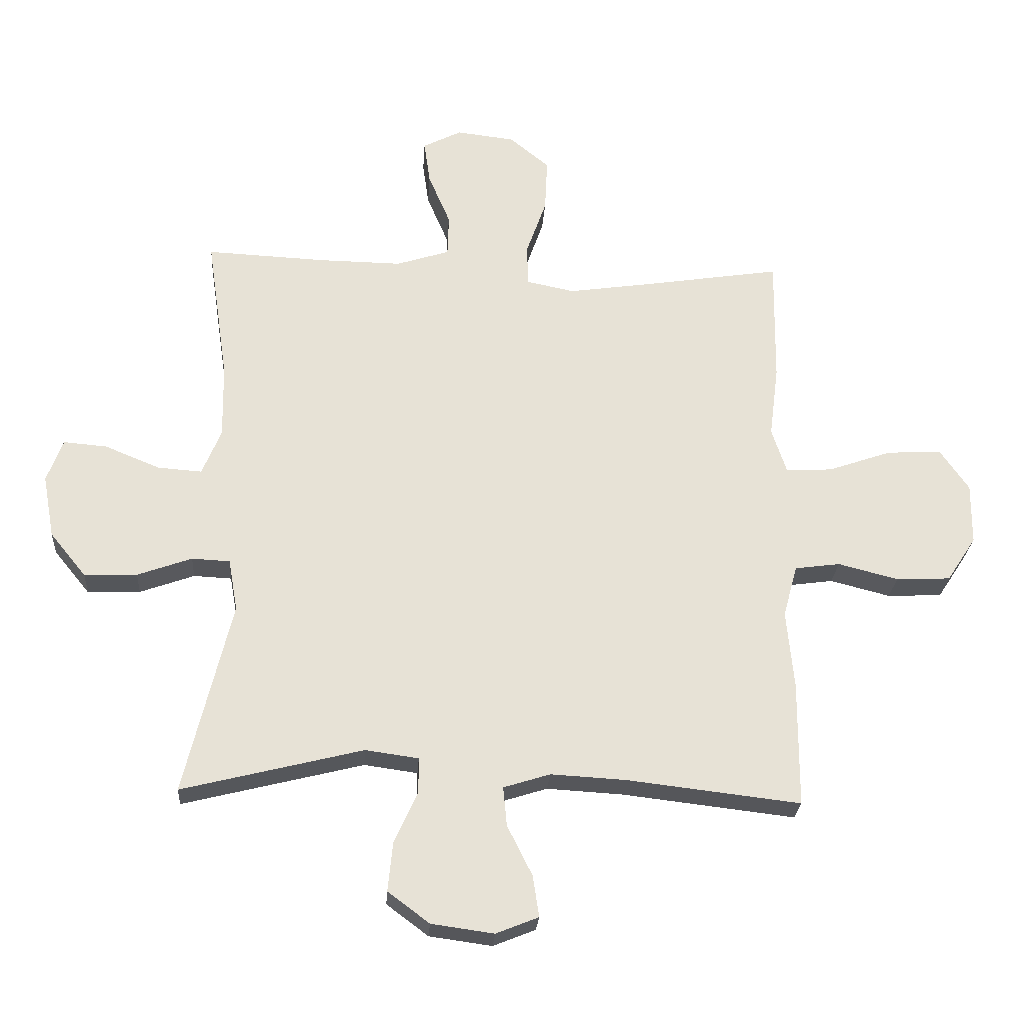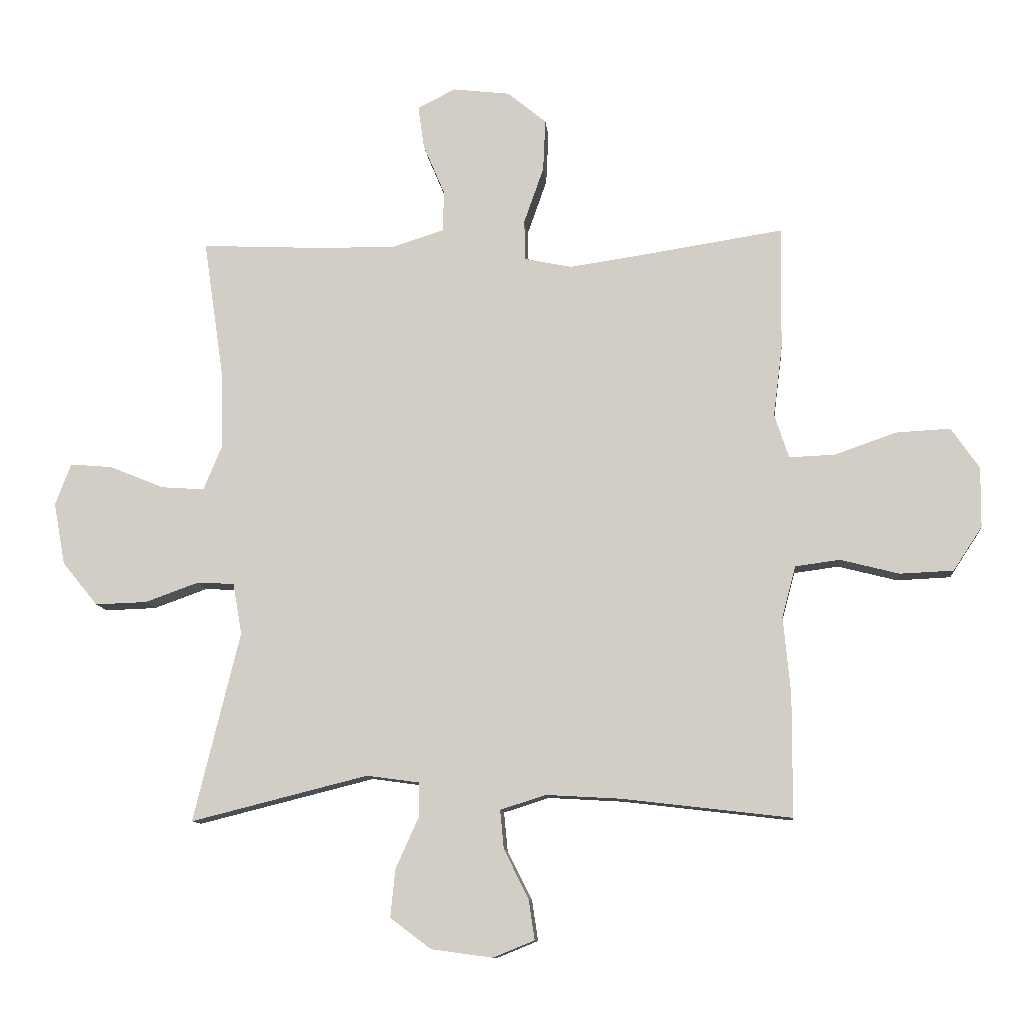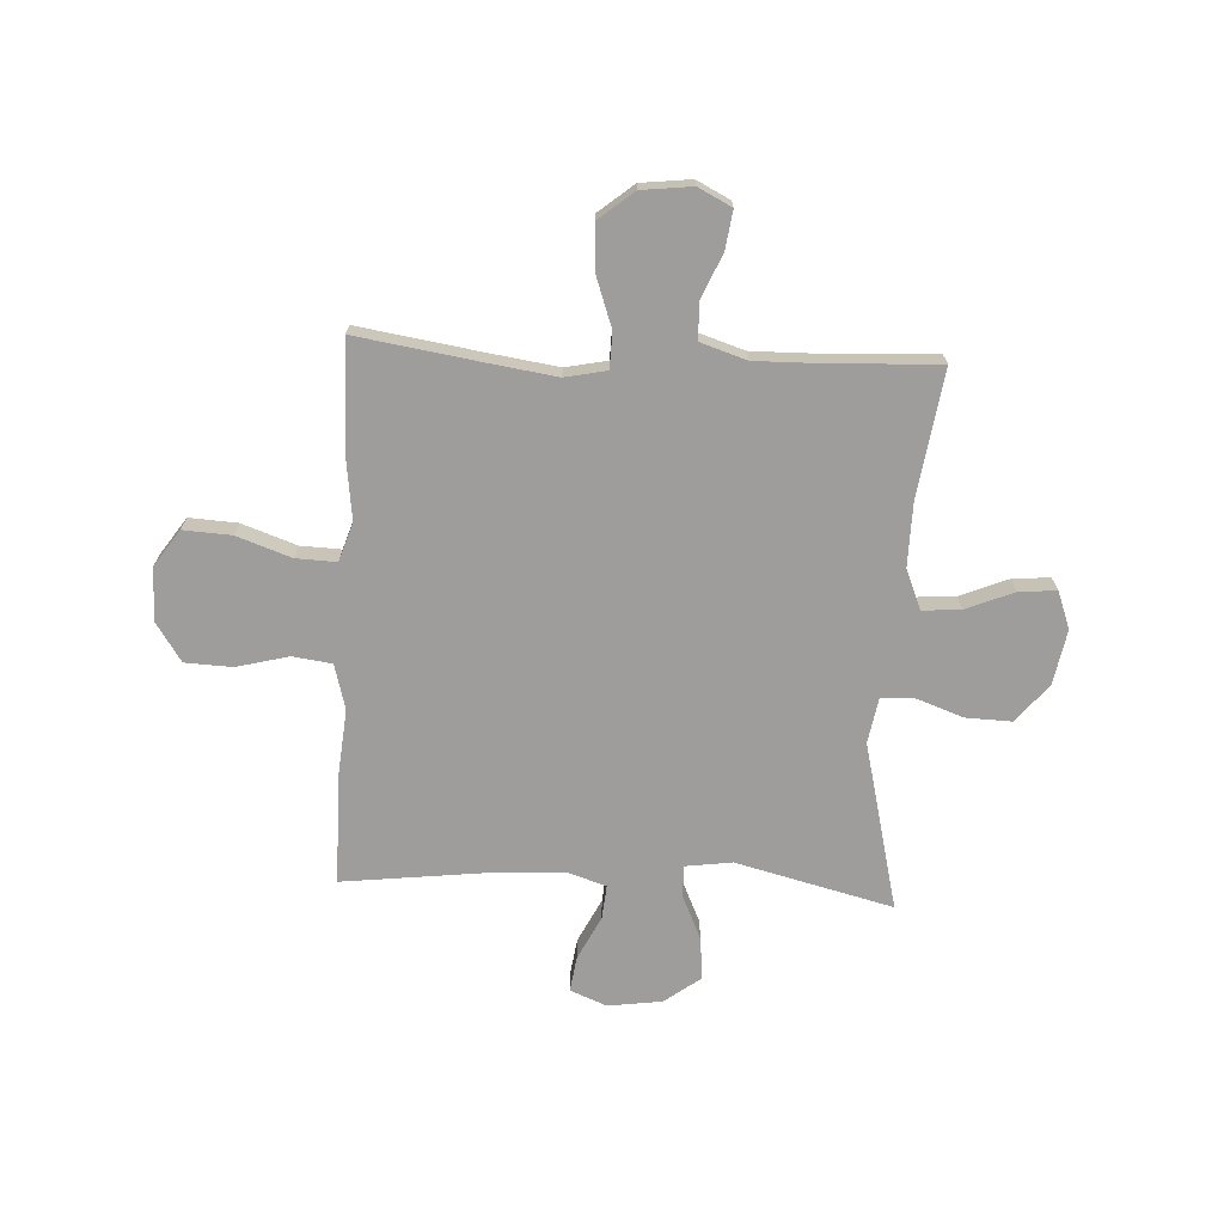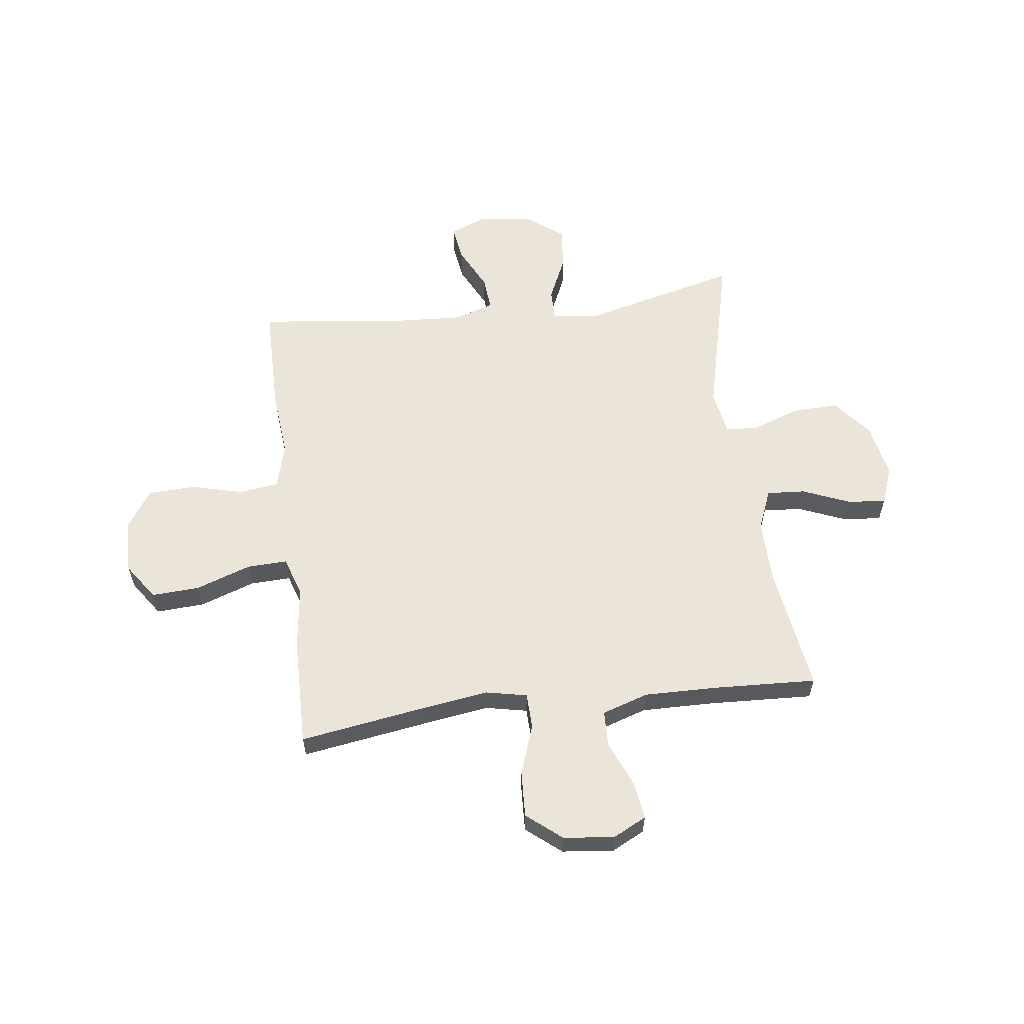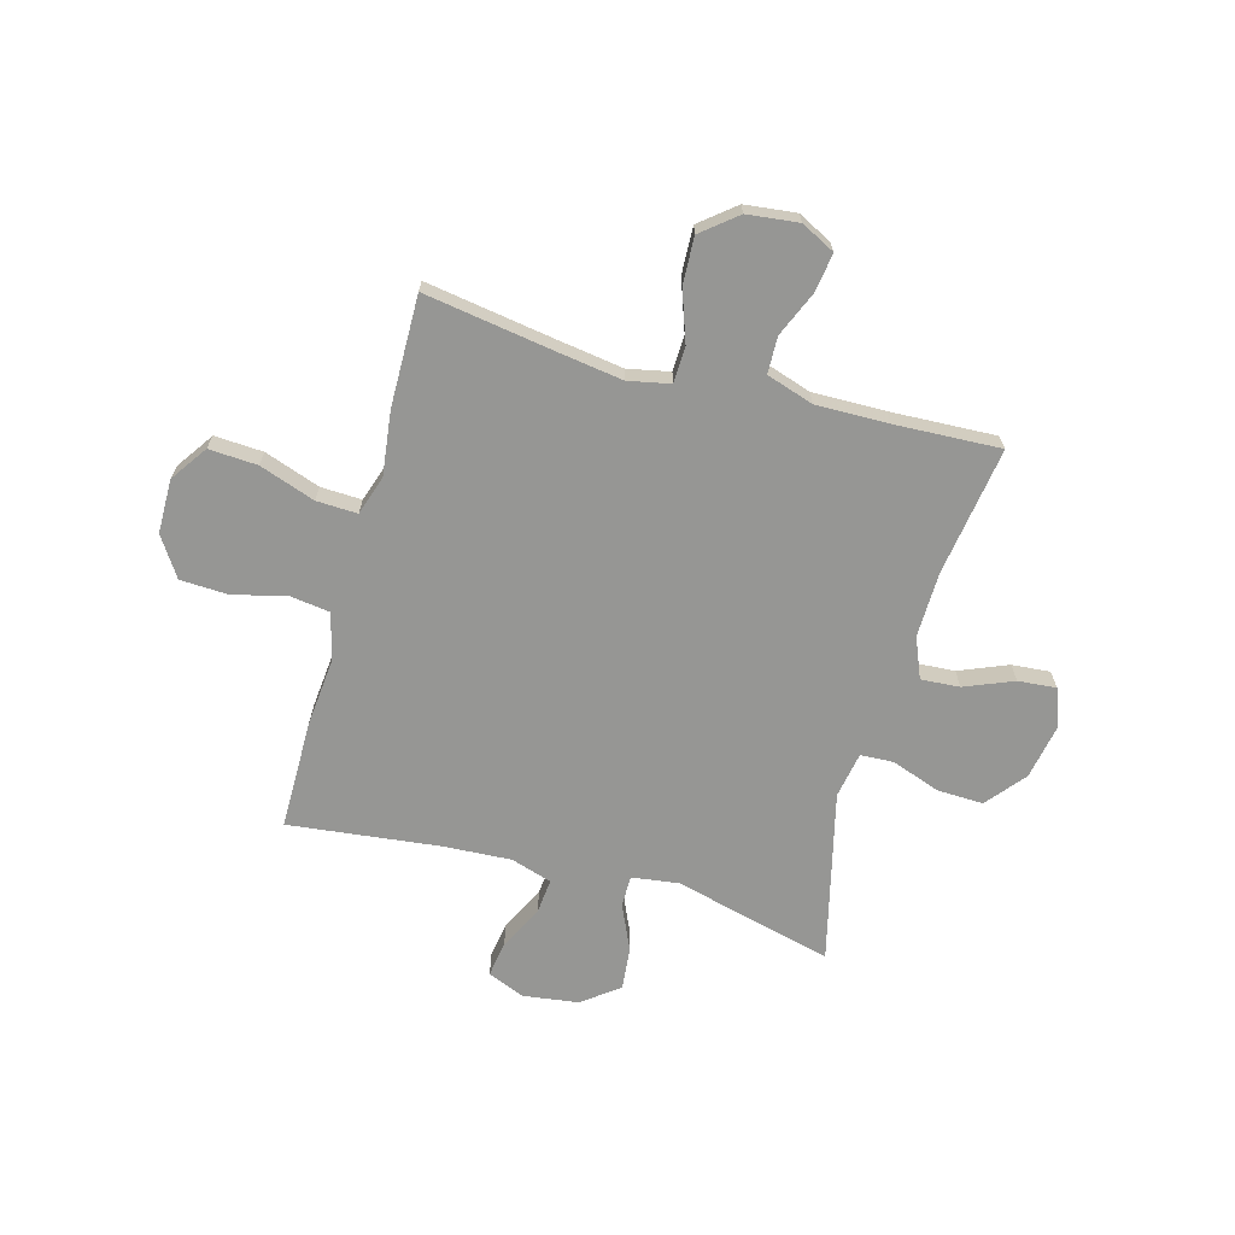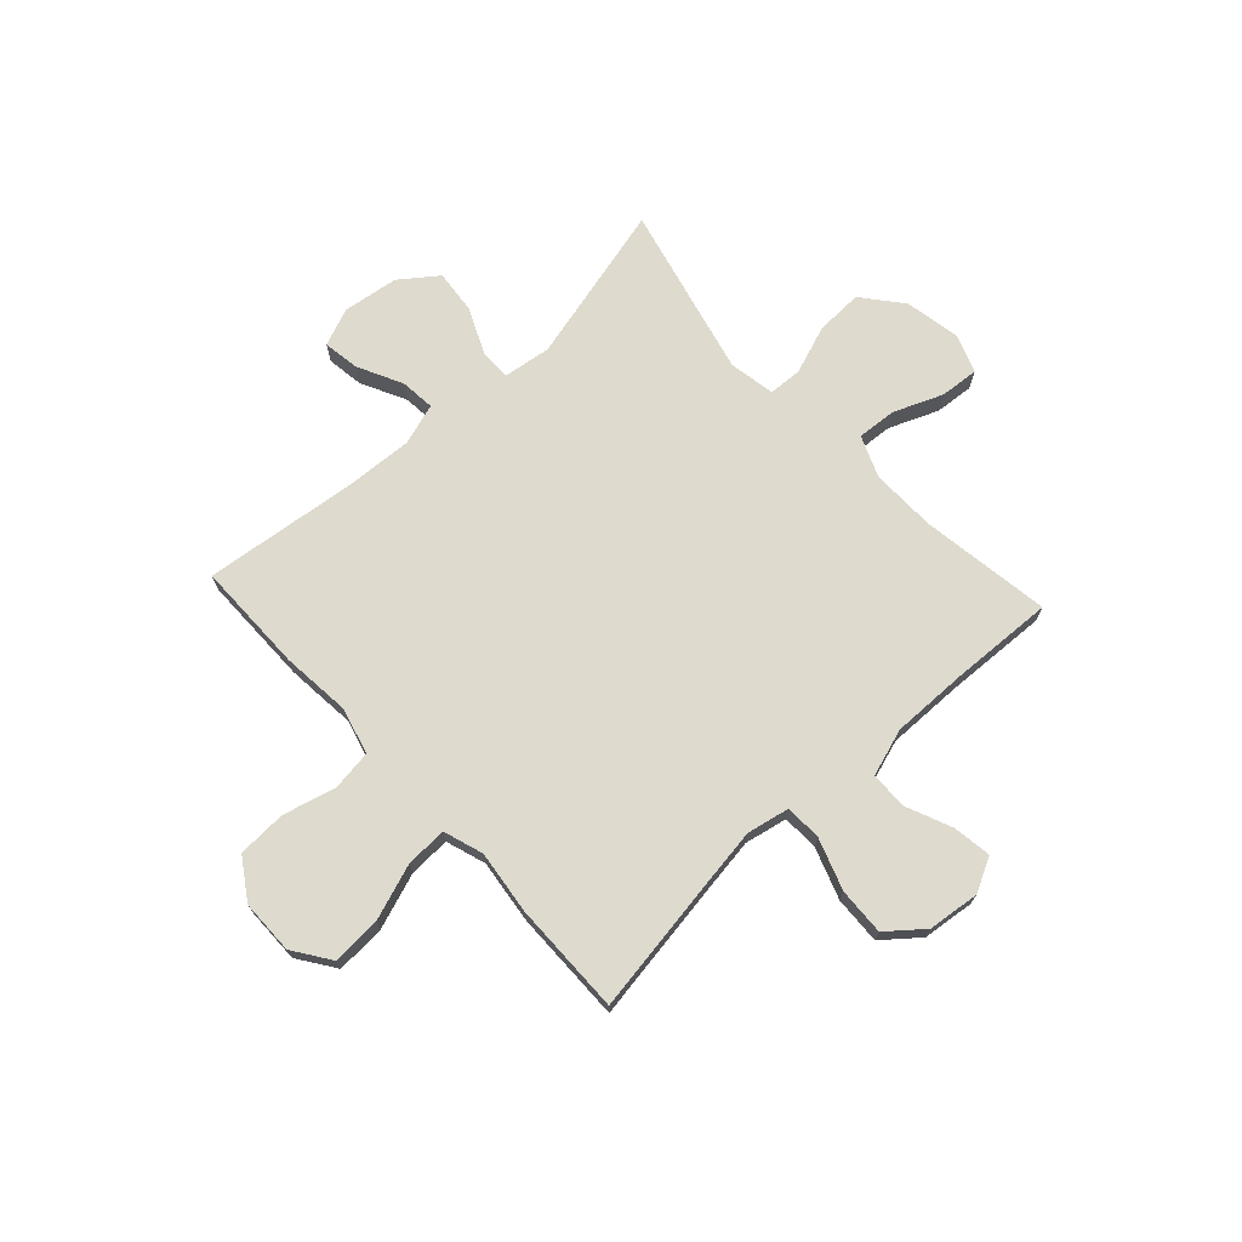
<metadata>
{"format":"obj","ext":"obj","renderer":"f3d","projection":"perspective","resolution":1024,"background":"white","views":[{"elev":-25.8,"azim":176.2,"up":"+Z"},{"elev":-10.7,"azim":-174.8,"up":"+Z"},{"elev":-70.5,"azim":-2.9,"up":"+Y"},{"elev":59.1,"azim":-7.2,"up":"+Y"},{"elev":-67.7,"azim":-15.5,"up":"+Y"},{"elev":71.2,"azim":-42.7,"up":"+Y"}]}
</metadata>
<code>
v -0.5 0.07 0.5
v -0.262 0.07 0.463
v -0.139 0.07 0.445
v -0.061 0.07 0.461
v -0.059 0.07 0.528
v -0.092 0.07 0.622
v -0.096 0.07 0.709
v -0.031 0.07 0.762
v 0.064 0.07 0.773
v 0.127 0.07 0.741
v 0.117 0.07 0.67
v 0.081 0.07 0.585
v 0.083 0.07 0.517
v 0.17 0.07 0.489
v 0.305 0.07 0.491
v 0.5 0.07 0.5
v 0.465 0.07 0.261
v 0.463 0.07 0.141
v 0.494 0.07 0.066
v 0.566 0.07 0.071
v 0.656 0.07 0.108
v 0.727 0.07 0.114
v 0.753 0.07 0.044
v 0.734 0.07 -0.059
v 0.675 0.07 -0.131
v 0.589 0.07 -0.128
v 0.5 0.07 -0.096
v 0.438 0.07 -0.099
v 0.423 0.07 -0.184
v 0.5 0.07 -0.5
v 0.205 0.07 -0.426
v 0.118 0.07 -0.438
v 0.118 0.07 -0.496
v 0.156 0.07 -0.58
v 0.164 0.07 -0.66
v 0.096 0.07 -0.711
v -0.006 0.07 -0.725
v -0.075 0.07 -0.697
v -0.065 0.07 -0.63
v -0.024 0.07 -0.548
v -0.018 0.07 -0.484
v -0.094 0.07 -0.46
v -0.218 0.07 -0.467
v -0.5 0.07 -0.5
v -0.501 0.07 -0.296
v -0.489 0.07 -0.168
v -0.512 0.07 -0.083
v -0.586 0.07 -0.073
v -0.684 0.07 -0.098
v -0.773 0.07 -0.094
v -0.821 0.07 -0.021
v -0.822 0.07 0.079
v -0.775 0.07 0.147
v -0.685 0.07 0.142
v -0.582 0.07 0.106
v -0.506 0.07 0.103
v -0.482 0.07 0.176
v -0.497 0.07 0.294
v -0.5 0 0.5
v -0.262 0 0.463
v -0.139 0 0.445
v -0.061 0 0.461
v -0.059 0 0.528
v -0.092 0 0.622
v -0.096 0 0.709
v -0.031 0 0.762
v 0.064 0 0.773
v 0.127 0 0.741
v 0.117 0 0.67
v 0.081 0 0.585
v 0.083 0 0.517
v 0.17 0 0.489
v 0.305 0 0.491
v 0.5 0 0.5
v 0.465 0 0.261
v 0.463 0 0.141
v 0.494 0 0.066
v 0.566 0 0.071
v 0.656 0 0.108
v 0.727 0 0.114
v 0.753 0 0.044
v 0.734 0 -0.059
v 0.675 0 -0.131
v 0.589 0 -0.128
v 0.5 0 -0.096
v 0.438 0 -0.099
v 0.423 0 -0.184
v 0.5 0 -0.5
v 0.205 0 -0.426
v 0.118 0 -0.438
v 0.118 0 -0.496
v 0.156 0 -0.58
v 0.164 0 -0.66
v 0.096 0 -0.711
v -0.006 0 -0.725
v -0.075 0 -0.697
v -0.065 0 -0.63
v -0.024 0 -0.548
v -0.018 0 -0.484
v -0.094 0 -0.46
v -0.218 0 -0.467
v -0.5 0 -0.5
v -0.501 0 -0.296
v -0.489 0 -0.168
v -0.512 0 -0.083
v -0.586 0 -0.073
v -0.684 0 -0.098
v -0.773 0 -0.094
v -0.821 0 -0.021
v -0.822 0 0.079
v -0.775 0 0.147
v -0.685 0 0.142
v -0.582 0 0.106
v -0.506 0 0.103
v -0.482 0 0.176
v -0.497 0 0.294
f 57 58 1 2
f 56 57 2 3
f 53 54 55
f 52 53 55
f 51 52 55
f 50 51 55
f 49 50 55
f 48 49 55
f 47 48 55 56
f 56 3 4
f 47 56 4
f 46 47 4
f 45 46 4
f 44 45 4
f 43 44 4
f 38 39 40
f 37 38 40
f 36 37 40
f 35 36 40
f 34 35 40
f 33 34 40
f 32 33 40 41
f 29 30 31
f 28 29 31 32
f 25 26 27
f 24 25 27
f 23 24 27
f 22 23 27
f 21 22 27
f 20 21 27
f 19 20 27 28
f 32 41 42
f 28 32 42
f 19 28 42
f 18 19 42
f 10 11 12
f 9 10 12
f 8 9 12
f 7 8 12
f 6 7 12
f 5 6 12
f 4 5 12 13
f 4 13 14
f 43 4 14
f 42 43 14
f 18 42 14
f 17 18 14
f 15 16 17
f 14 15 17
f 60 59 116 115
f 61 60 115 114
f 113 112 111
f 113 111 110
f 113 110 109
f 113 109 108
f 113 108 107
f 113 107 106
f 114 113 106 105
f 62 61 114
f 62 114 105
f 62 105 104
f 62 104 103
f 62 103 102
f 62 102 101
f 98 97 96
f 98 96 95
f 98 95 94
f 98 94 93
f 98 93 92
f 98 92 91
f 99 98 91 90
f 89 88 87
f 90 89 87 86
f 85 84 83
f 85 83 82
f 85 82 81
f 85 81 80
f 85 80 79
f 85 79 78
f 86 85 78 77
f 100 99 90
f 100 90 86
f 100 86 77
f 100 77 76
f 70 69 68
f 70 68 67
f 70 67 66
f 70 66 65
f 70 65 64
f 70 64 63
f 71 70 63 62
f 72 71 62
f 72 62 101
f 72 101 100
f 72 100 76
f 72 76 75
f 75 74 73
f 75 73 72
f 1 59 60 2
f 2 60 61 3
f 3 61 62 4
f 4 62 63 5
f 5 63 64 6
f 6 64 65 7
f 7 65 66 8
f 8 66 67 9
f 9 67 68 10
f 10 68 69 11
f 11 69 70 12
f 12 70 71 13
f 13 71 72 14
f 14 72 73 15
f 15 73 74 16
f 16 74 75 17
f 17 75 76 18
f 18 76 77 19
f 19 77 78 20
f 20 78 79 21
f 21 79 80 22
f 22 80 81 23
f 23 81 82 24
f 24 82 83 25
f 25 83 84 26
f 26 84 85 27
f 27 85 86 28
f 28 86 87 29
f 29 87 88 30
f 30 88 89 31
f 31 89 90 32
f 32 90 91 33
f 33 91 92 34
f 34 92 93 35
f 35 93 94 36
f 36 94 95 37
f 37 95 96 38
f 38 96 97 39
f 39 97 98 40
f 40 98 99 41
f 41 99 100 42
f 42 100 101 43
f 43 101 102 44
f 44 102 103 45
f 45 103 104 46
f 46 104 105 47
f 47 105 106 48
f 48 106 107 49
f 49 107 108 50
f 50 108 109 51
f 51 109 110 52
f 52 110 111 53
f 53 111 112 54
f 54 112 113 55
f 55 113 114 56
f 56 114 115 57
f 57 115 116 58
f 58 116 59 1

</code>
